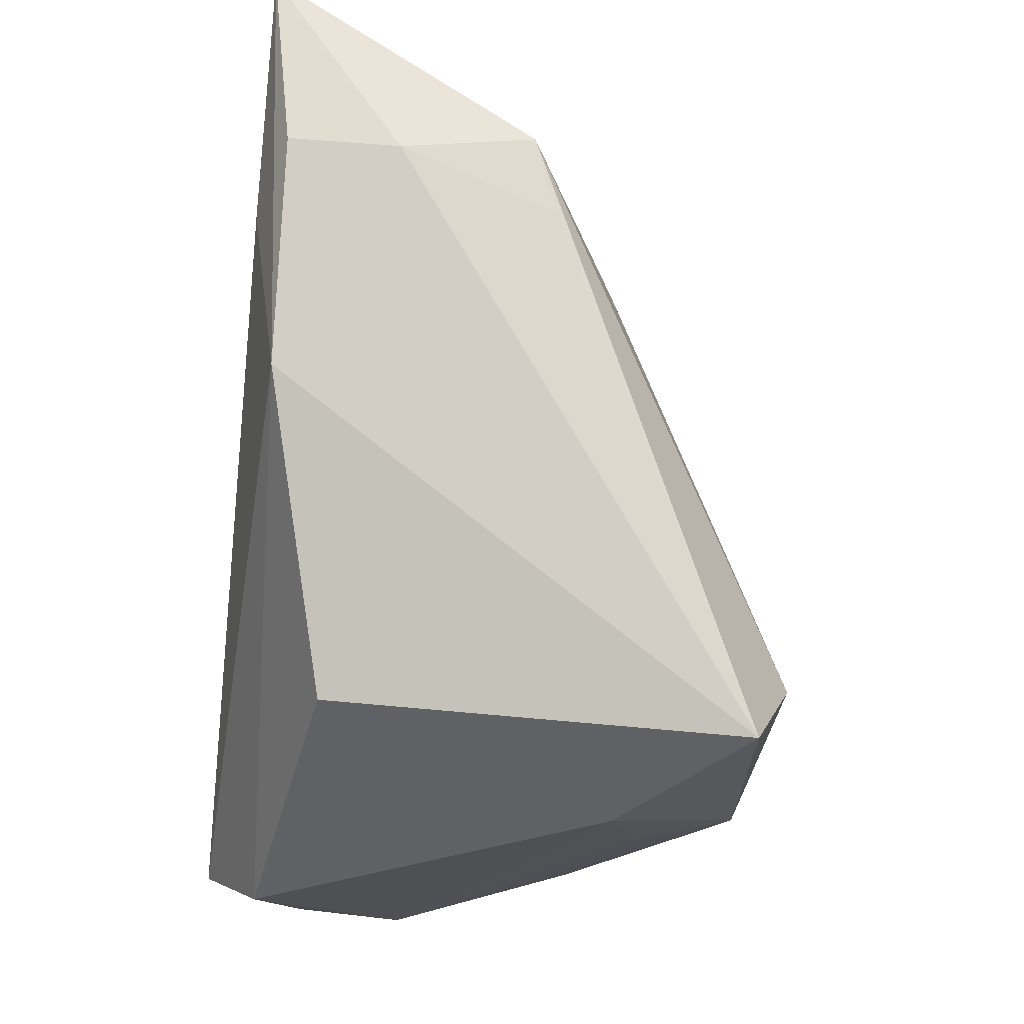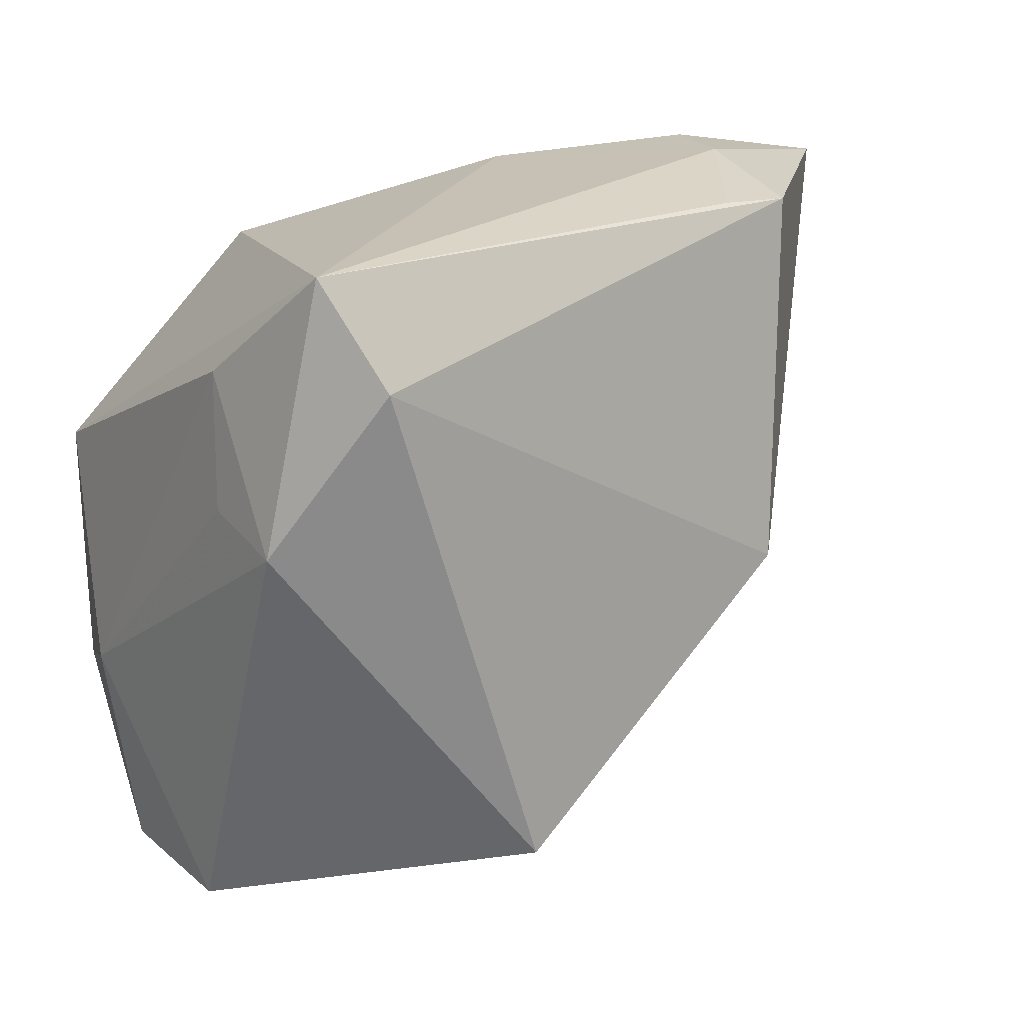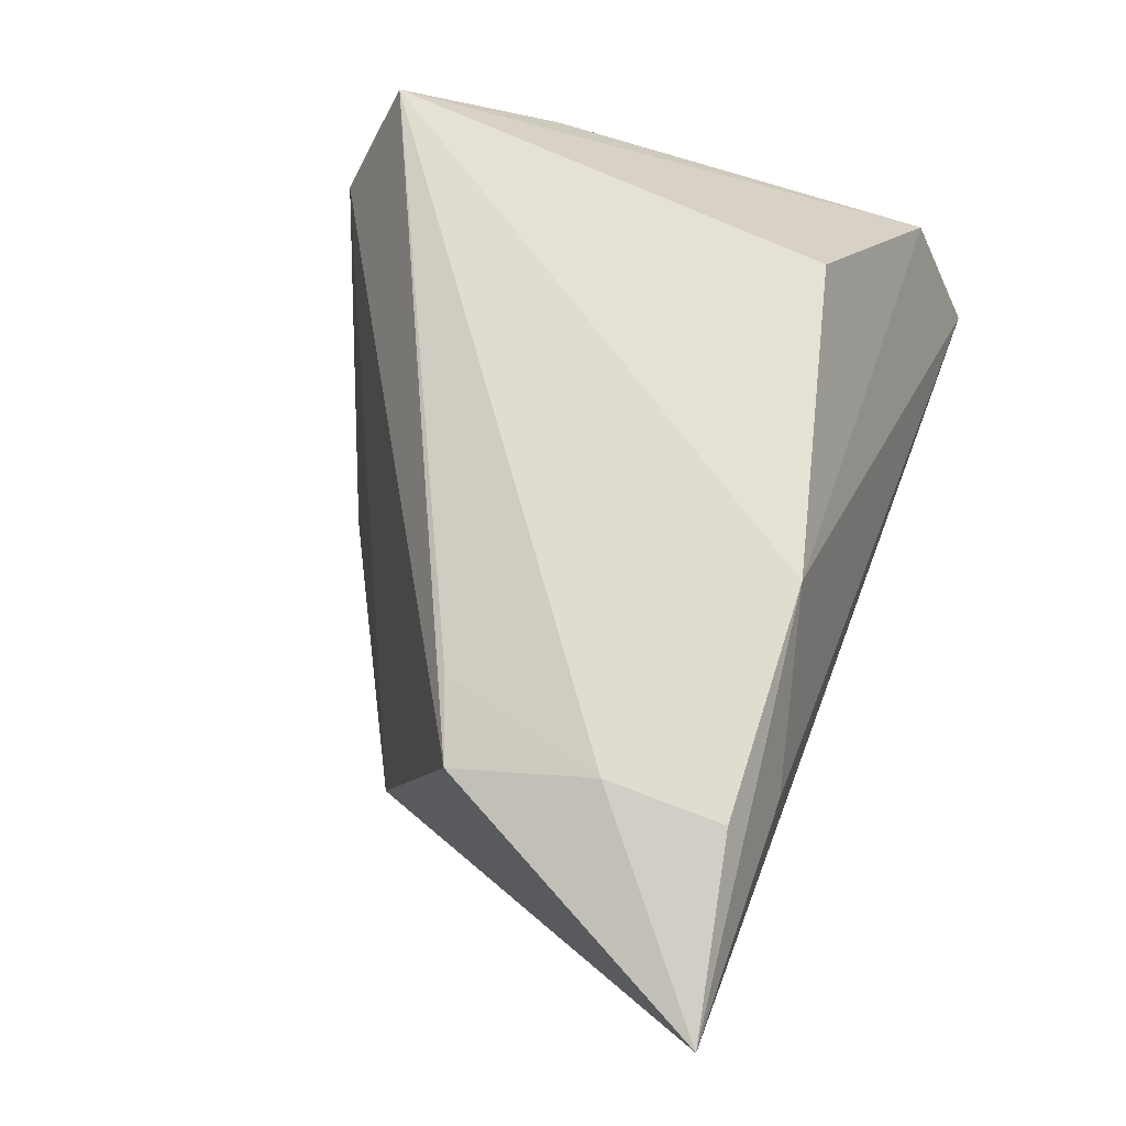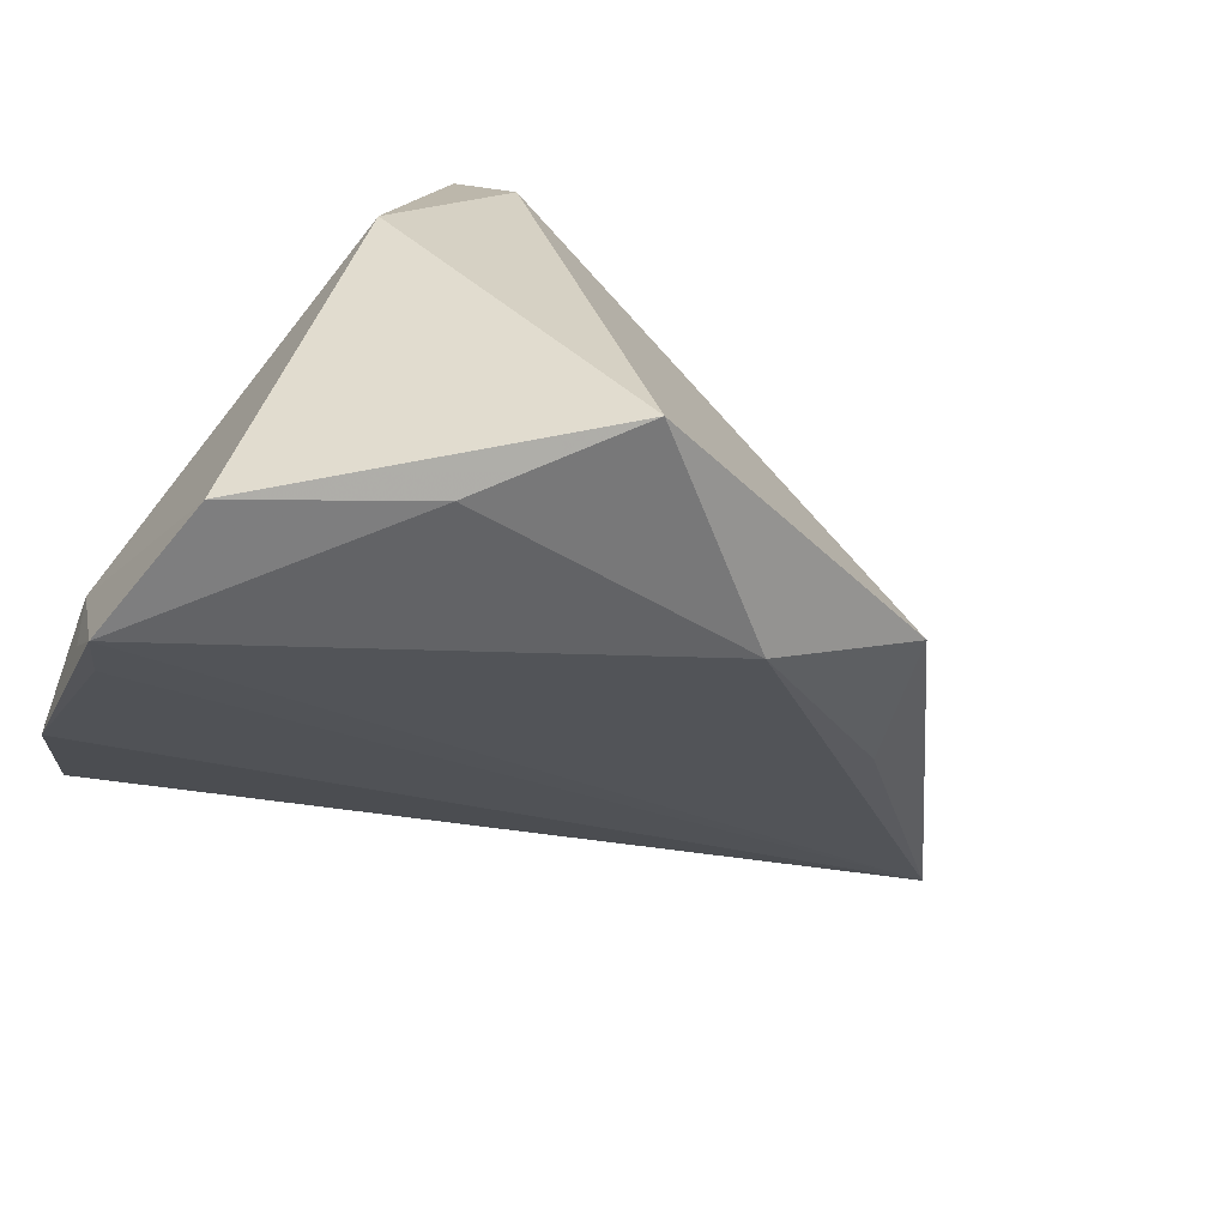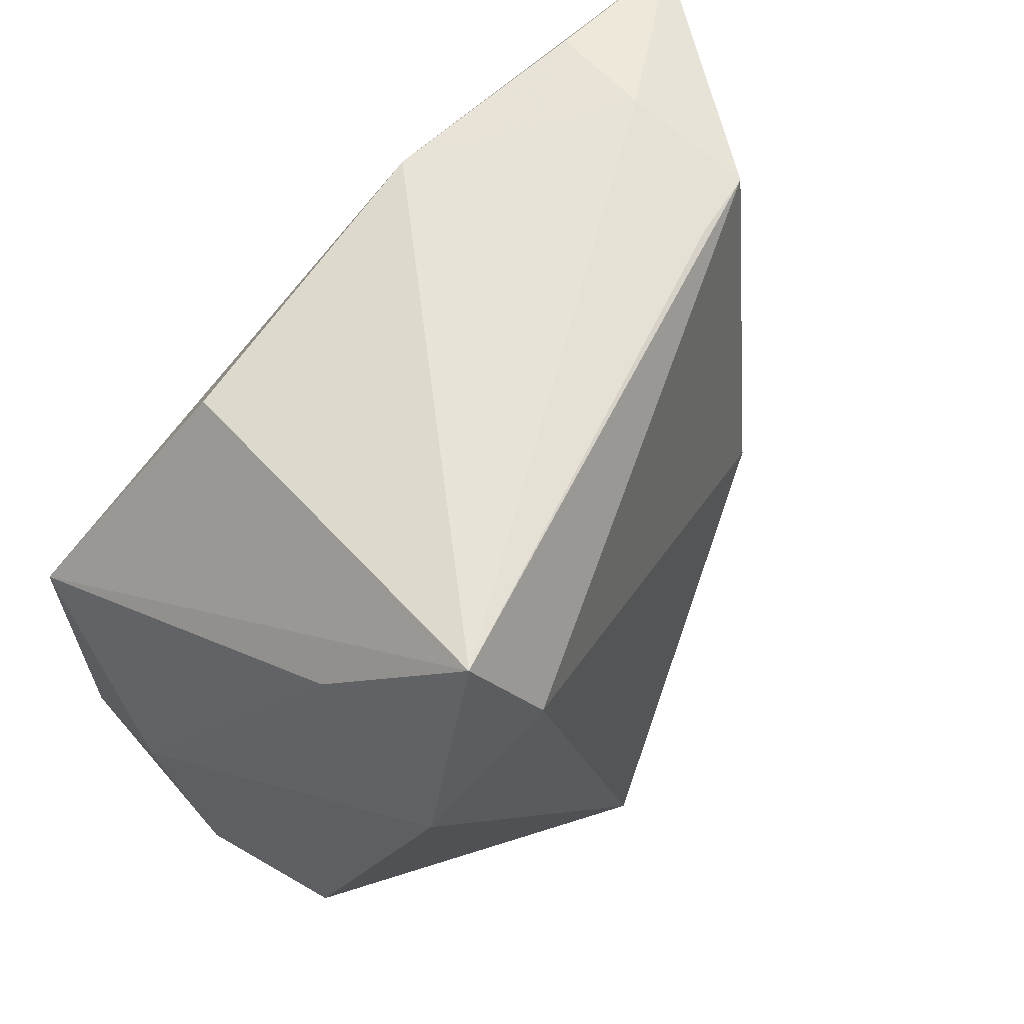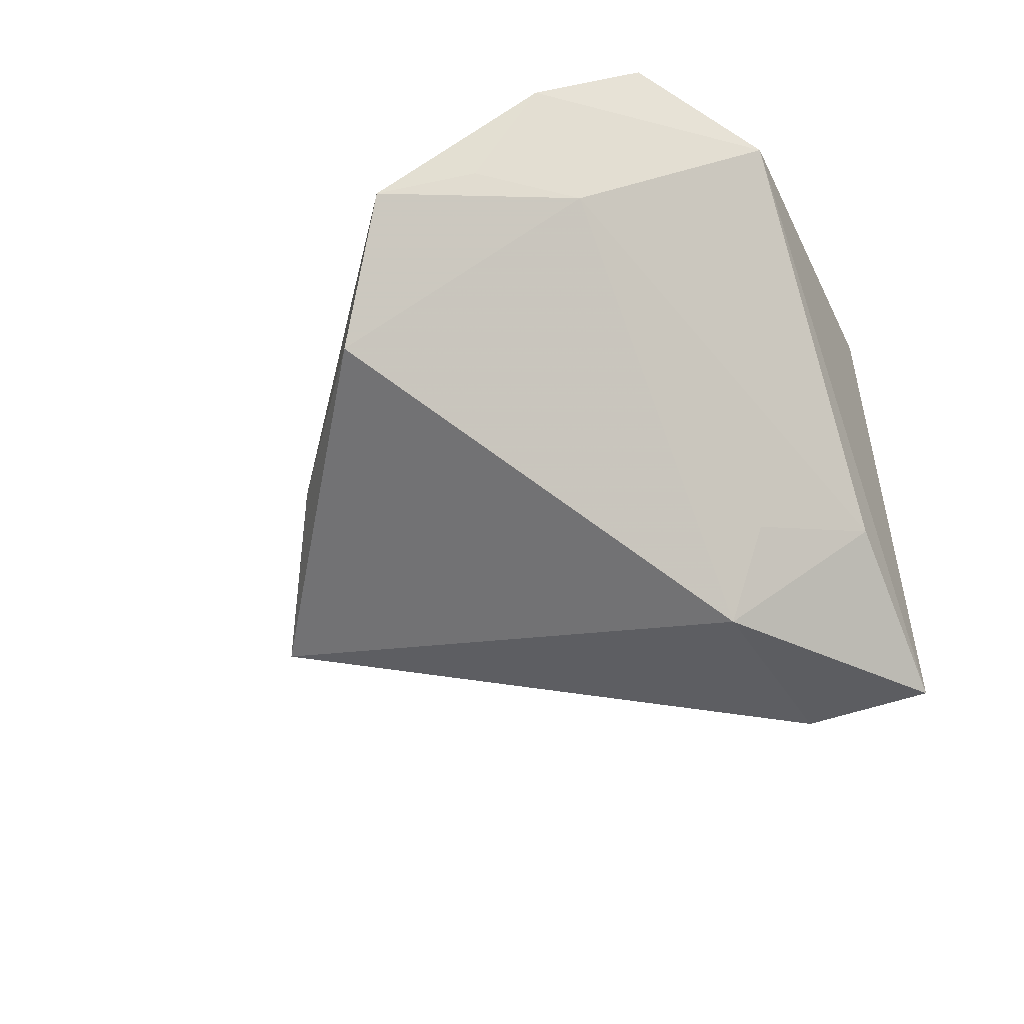
<metadata>
{"format":"obj","ext":"obj","renderer":"f3d","projection":"perspective","resolution":1024,"background":"white","views":[{"elev":78.5,"azim":96.8,"up":"+Y"},{"elev":21.8,"azim":164.7,"up":"+Y"},{"elev":71.4,"azim":-68.6,"up":"+Y"},{"elev":-70.0,"azim":161.4,"up":"+Y"},{"elev":60.6,"azim":141.4,"up":"+Y"},{"elev":-30.2,"azim":63.3,"up":"+Z"}]}
</metadata>
<code>
v 0.03068 -0.04641 -0.01306
v -0.03974 0.03135 0.02696
v -0.04363 0.02898 0.0006653
v -0.004672 -0.03712 -0.02987
v -0.03341 0.0224 0.03044
v 0.03669 -0.04601 0.002571
v -0.05929 0.02737 0.03137
v 0.01042 -0.04197 -0.01823
v 0.03977 -0.00047 0.02288
v 0.03977 -0.02398 0.007615
v 0.03977 -0.02919 0.02018
v 0.01837 0.03209 -0.02935
v -0.0223 -0.02777 -0.008177
v 0.02815 0.004182 -0.01942
v 0.03836 -0.0357 0.007743
v -0.03999 0.03209 0.01474
v -0.0354 0.02975 -0.00257
v 0.01908 0.02531 0.01621
v -0.04131 -0.002668 0.00744
v 0.02748 0.01876 -0.01594
v -0.015 0.03037 0.02535
v 0.02466 0.002179 -0.02993
v -0.03951 -0.01237 -0.009868
v 0.01186 0.02023 -0.033
v 0.03585 -0.04112 0.007178
v 0.03775 -0.01495 0.03032
f 1 4 22
f 11 26 7
f 13 6 7
f 21 18 12
f 12 18 9
f 26 11 9
f 9 21 26
f 18 21 9
f 12 22 24
f 24 22 4
f 24 3 12
f 7 6 25
f 25 11 7
f 6 11 25
f 8 13 4
f 6 13 8
f 8 4 1
f 1 6 8
f 7 3 23
f 4 13 23
f 23 24 4
f 3 24 23
f 7 26 5
f 5 21 7
f 26 21 5
f 7 21 2
f 20 22 12
f 12 9 20
f 10 9 11
f 10 20 9
f 10 6 1
f 1 22 10
f 19 13 7
f 7 23 19
f 19 23 13
f 12 3 17
f 16 21 12
f 16 2 21
f 12 17 16
f 16 17 3
f 16 3 7
f 7 2 16
f 15 11 6
f 6 10 15
f 15 10 11
f 22 20 14
f 14 10 22
f 20 10 14

</code>
